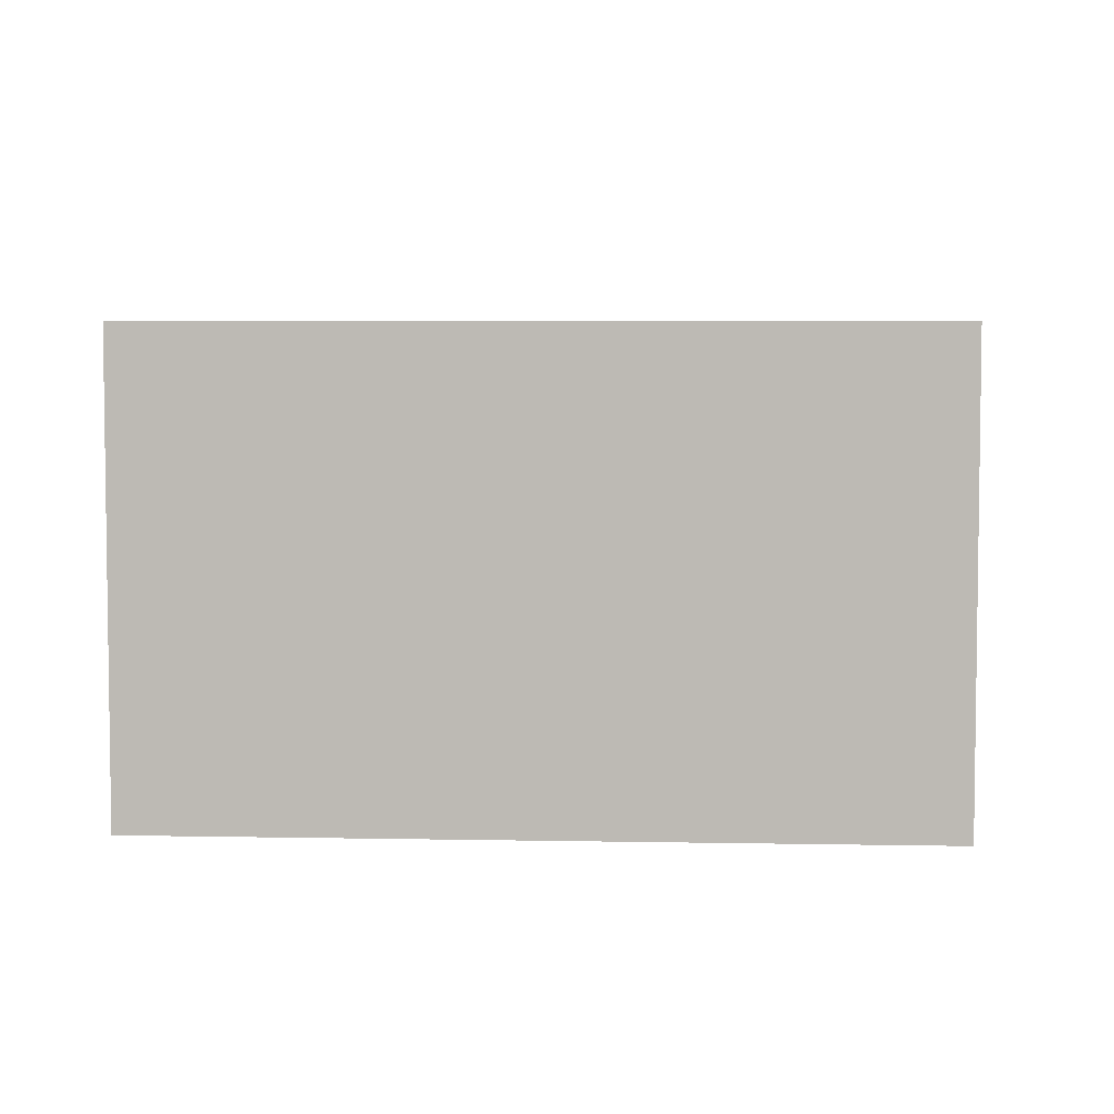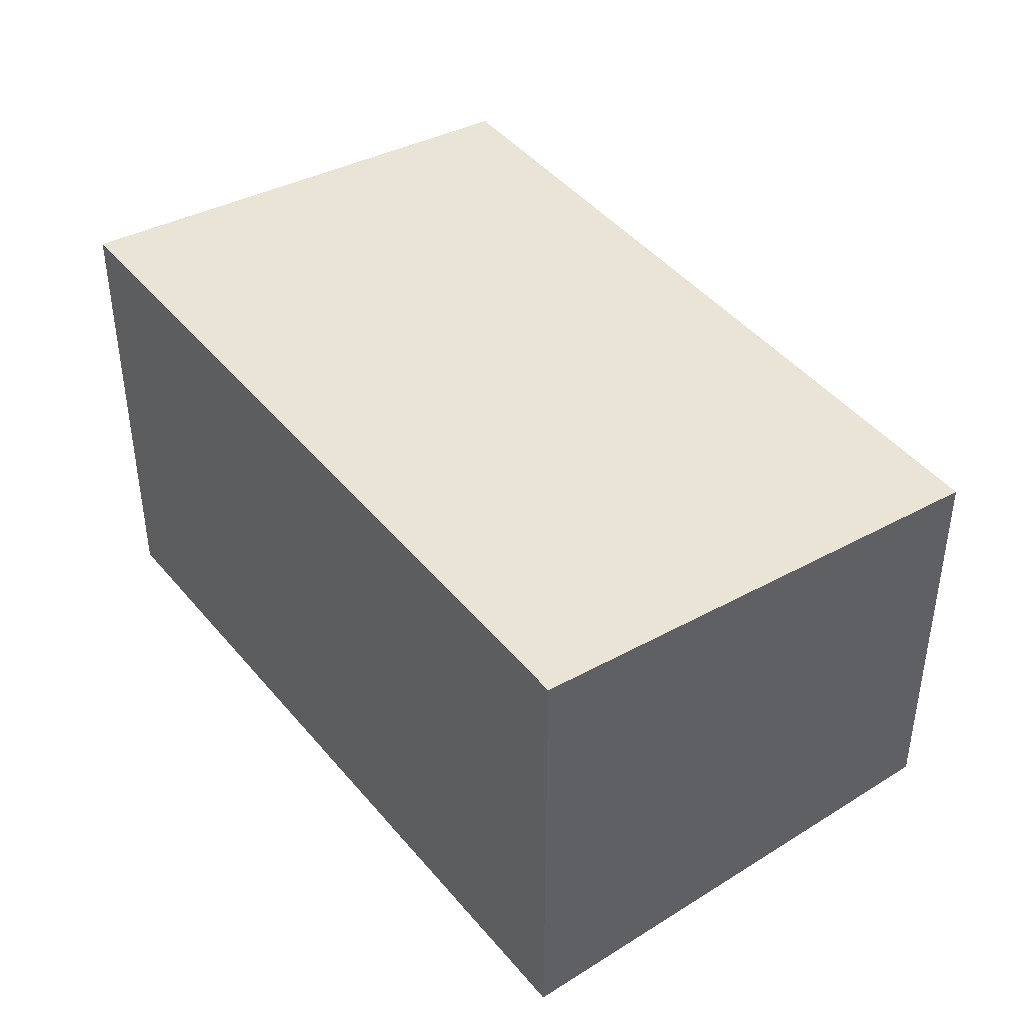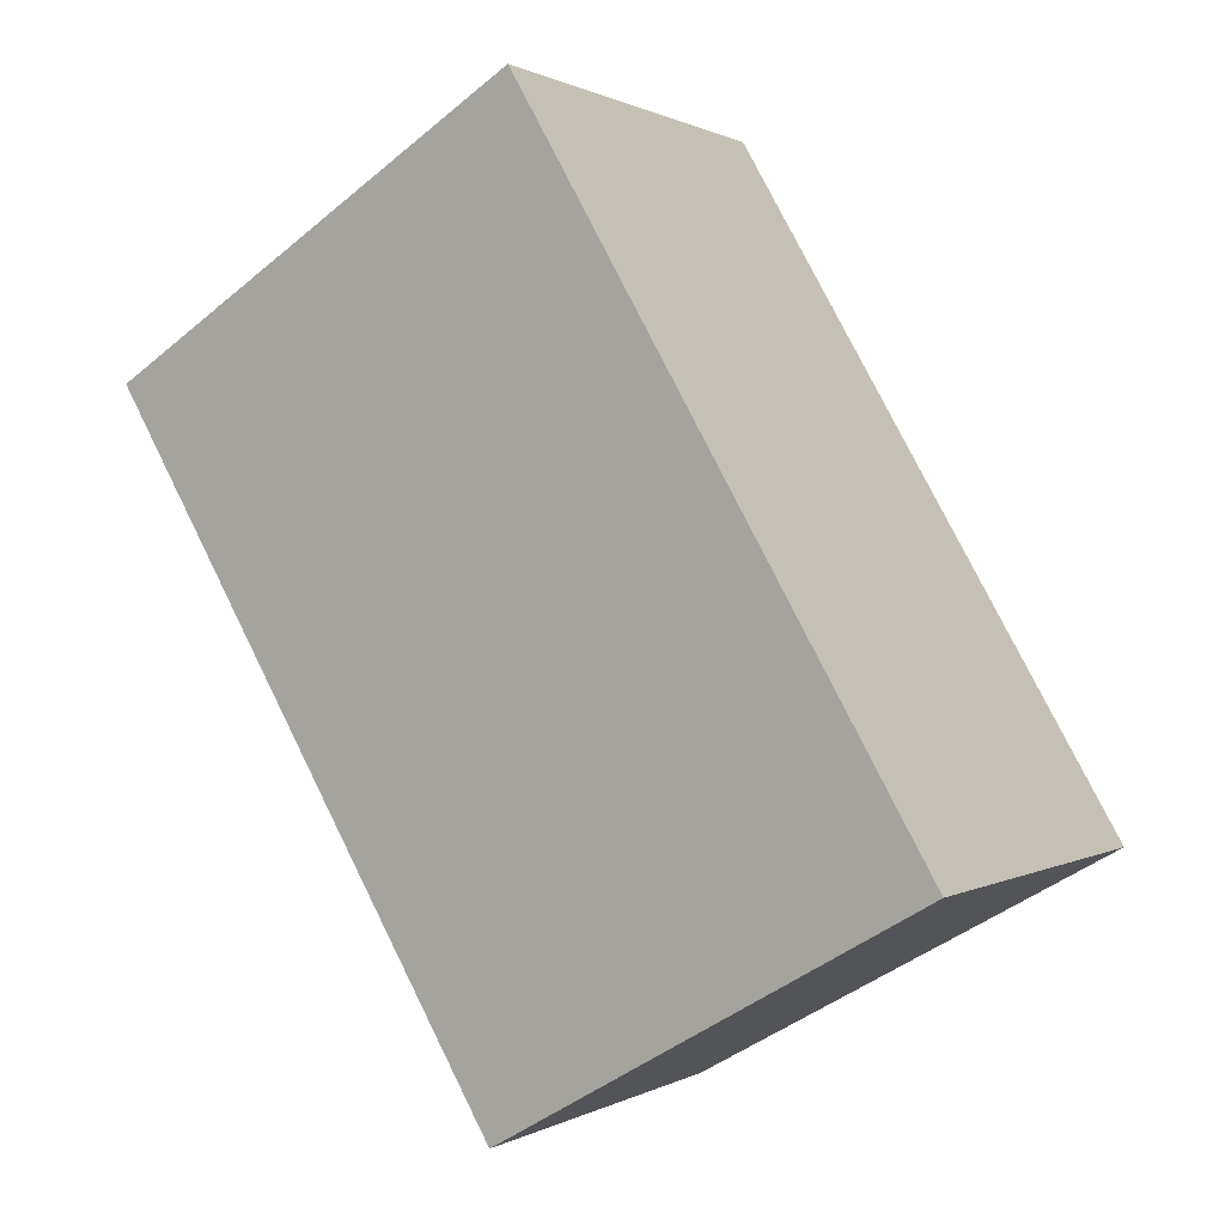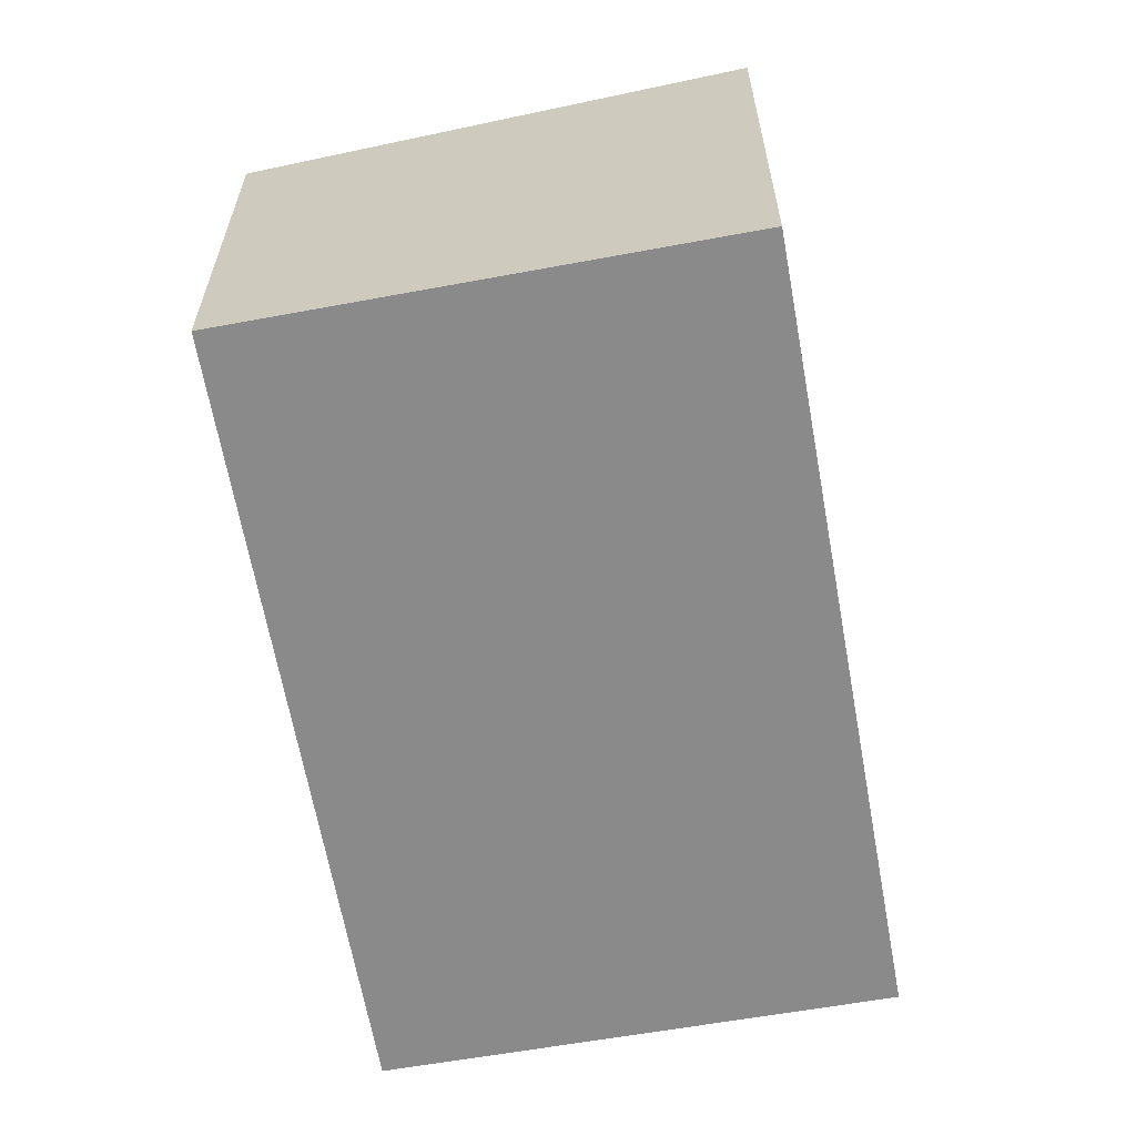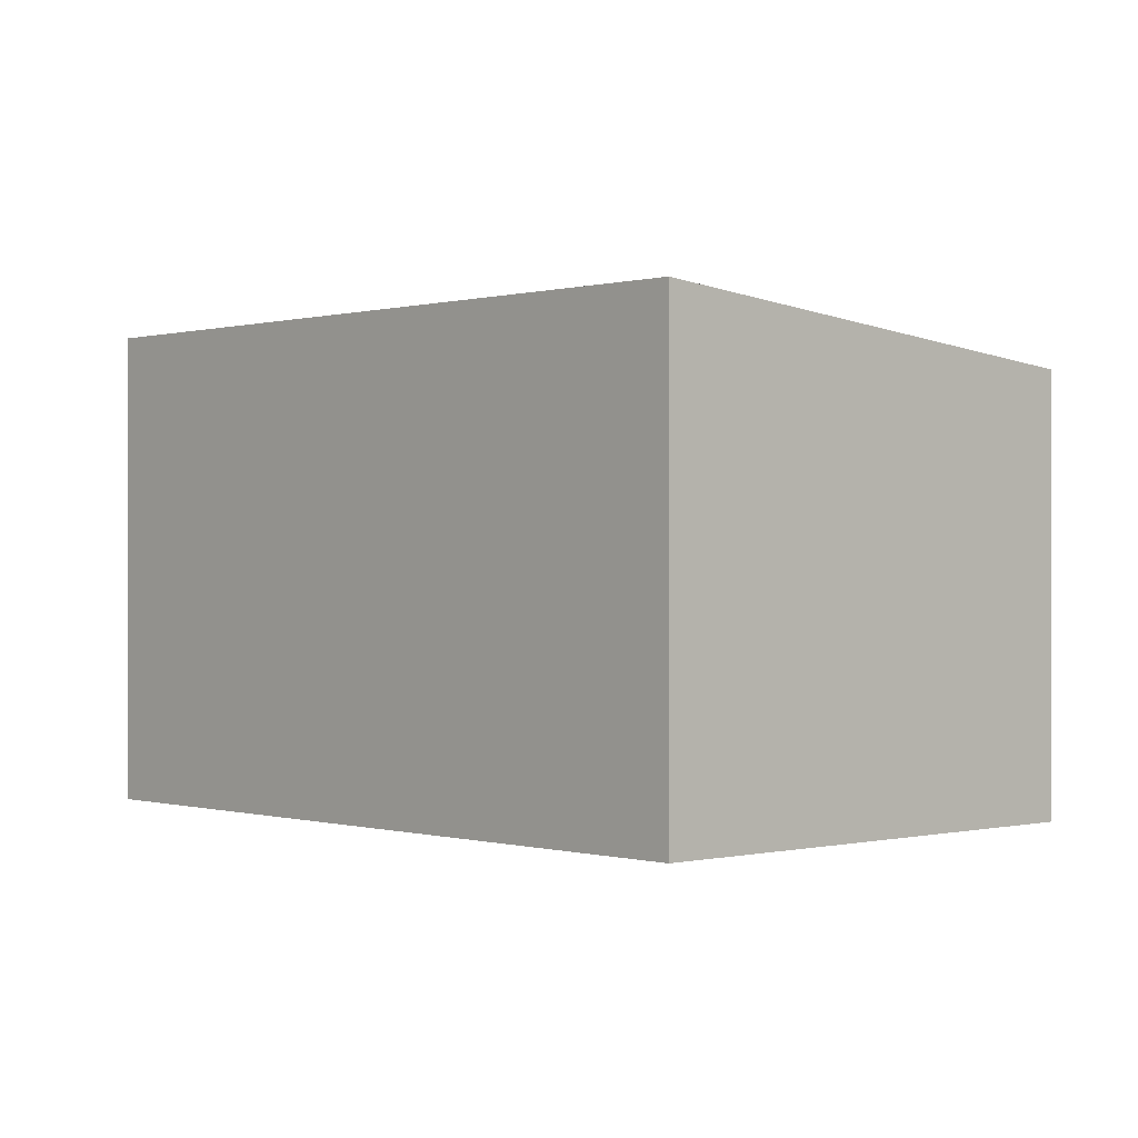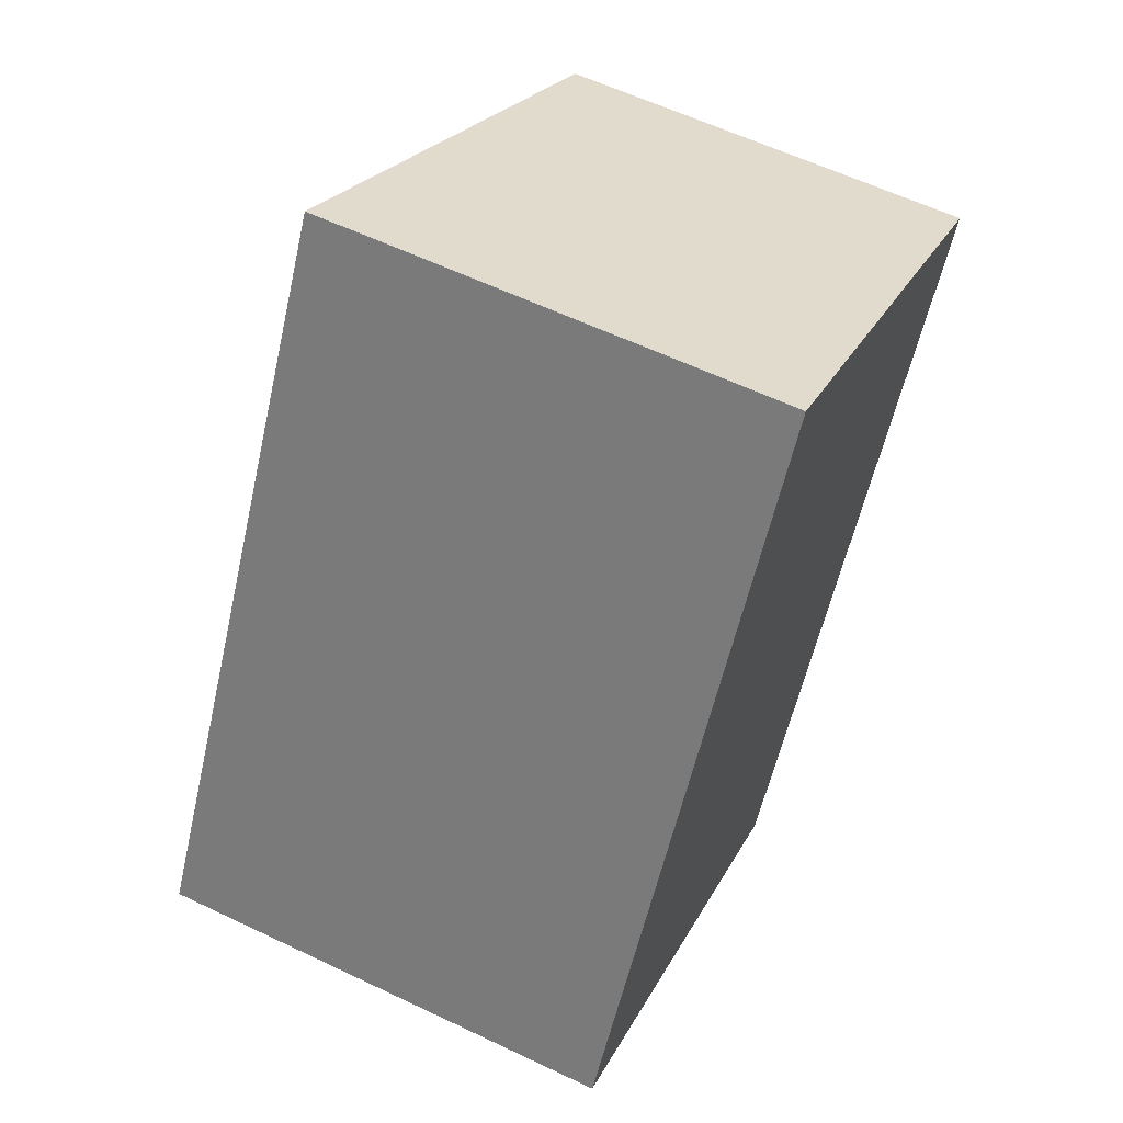
<metadata>
{"format":"obj","ext":"obj","renderer":"f3d","projection":"perspective","resolution":1024,"background":"white","views":[{"elev":5.4,"azim":-56.7,"up":"+Y"},{"elev":44.4,"azim":-6.8,"up":"+Y"},{"elev":0.6,"azim":-152.5,"up":"+Z"},{"elev":-63.4,"azim":-140.0,"up":"+Y"},{"elev":0.1,"azim":-12.8,"up":"+Y"},{"elev":60.1,"azim":-64.0,"up":"+Z"}]}
</metadata>
<code>
v  2.865 2.765 -1.612
v  2.558 3.088 4.474
v  5.422 2.764 2.823
v  0 3.088 1.891e-16
v  2.865 9.871e-17 -1.612
v  5.422 -1.729e-16 2.823
v  0 0 0
v  2.558 -2.74e-16 4.474
g defaultobject
f 1 2 3
f 2 1 4
f 3 5 1
f 5 3 6
f 1 7 4
f 7 1 5
f 7 2 4
f 2 7 8
f 8 3 2
f 3 8 6
f 8 5 6
f 5 8 7

</code>
